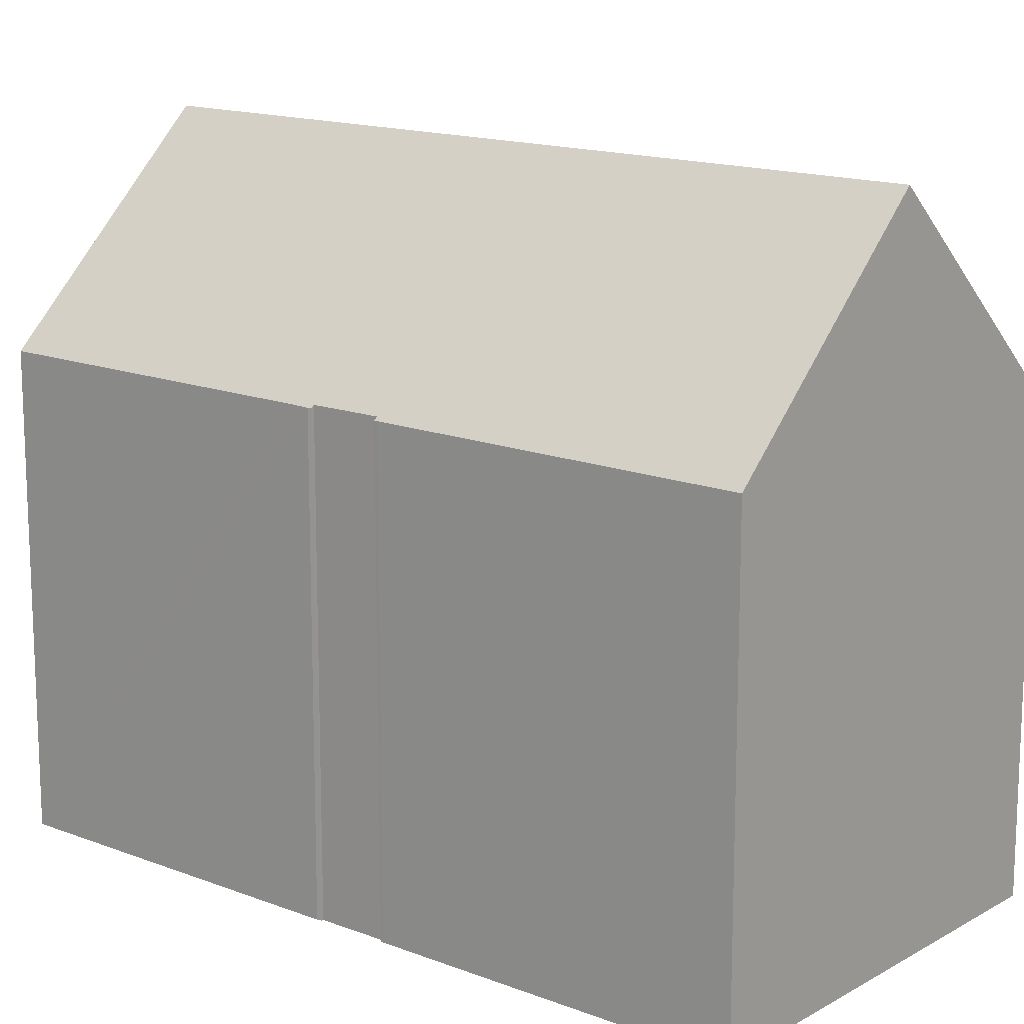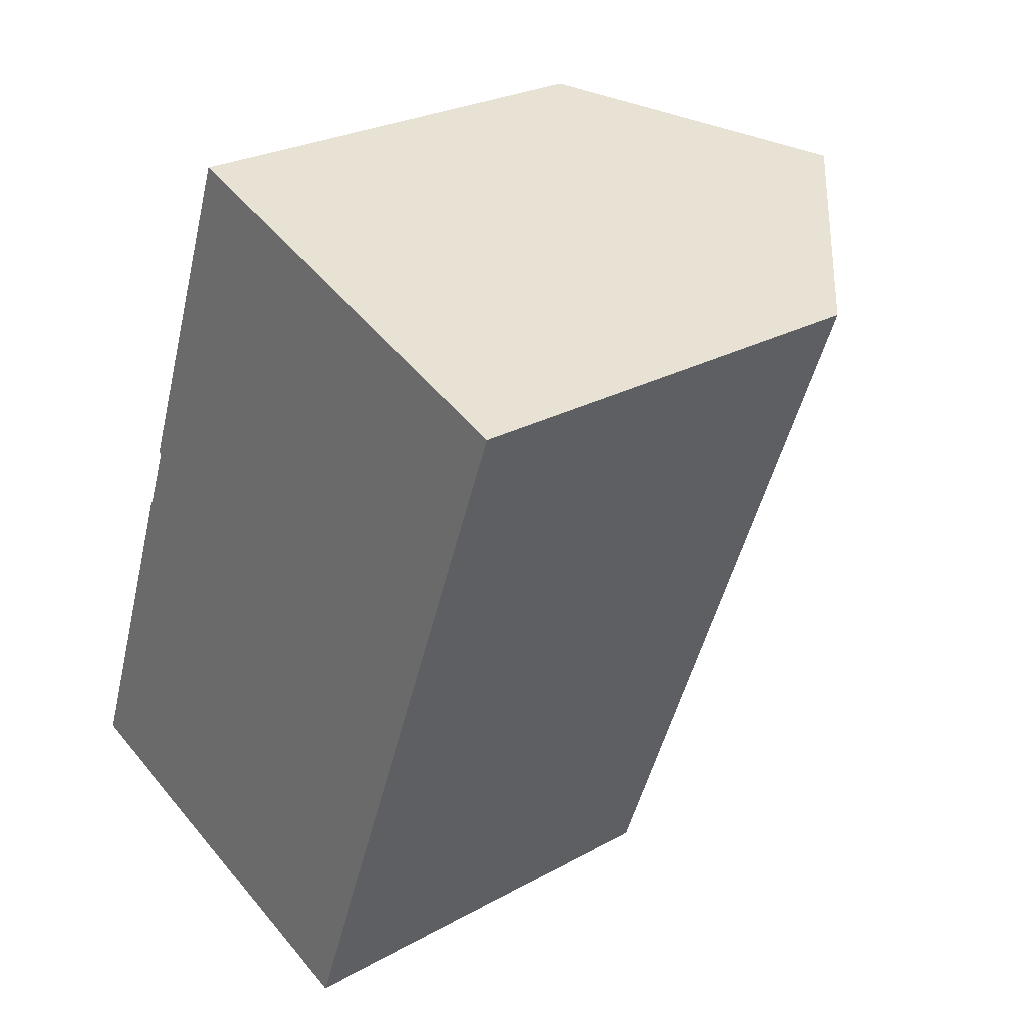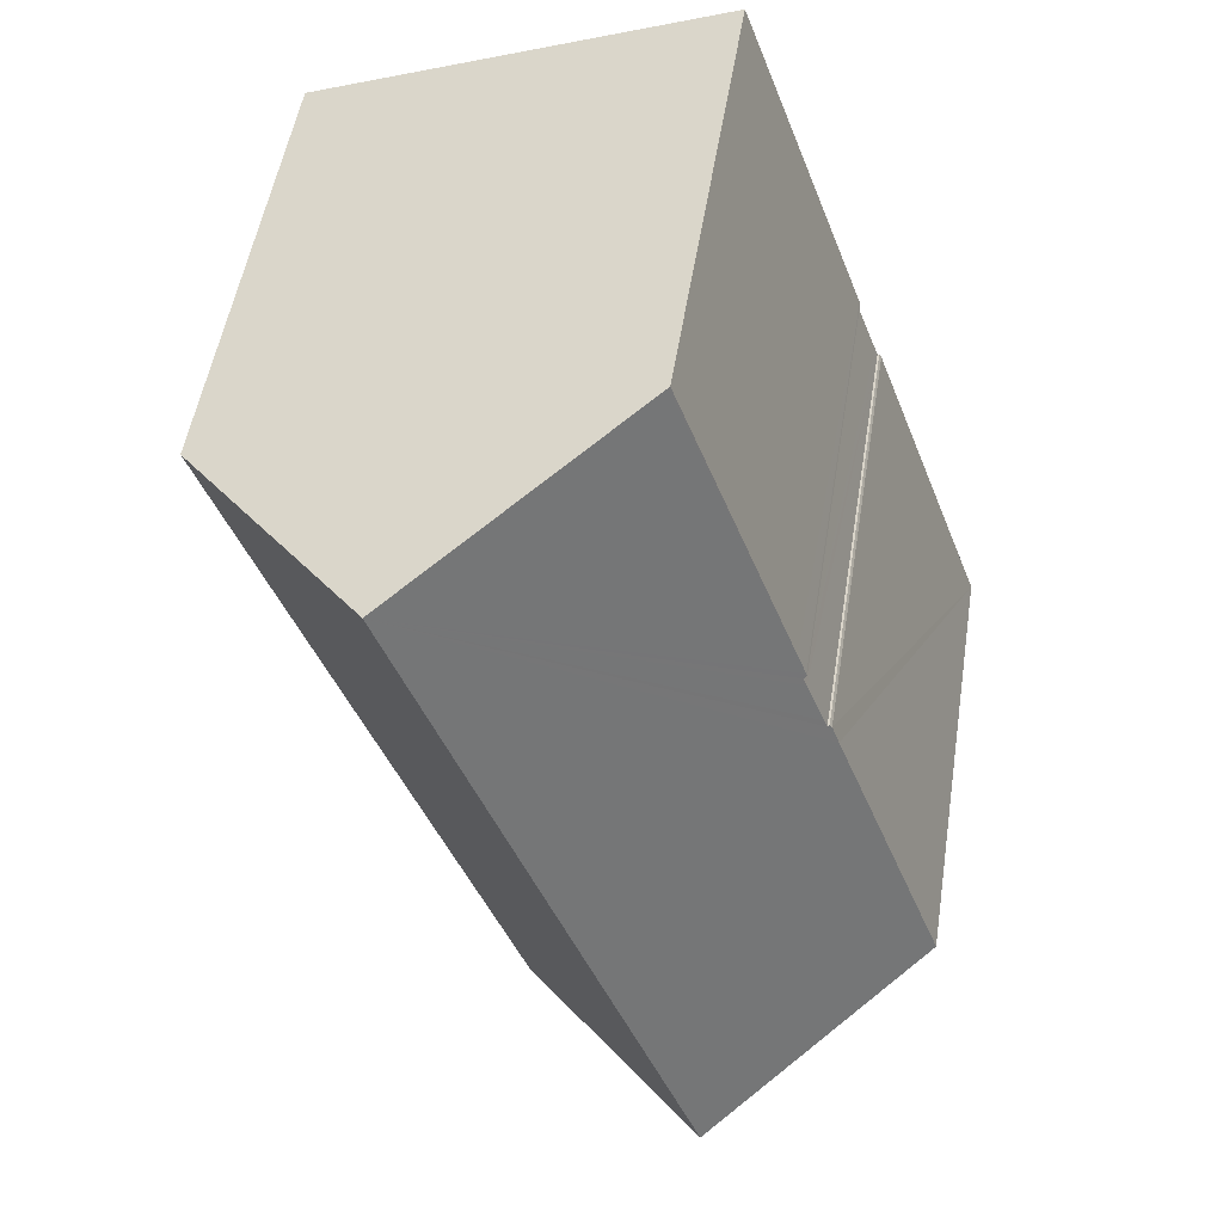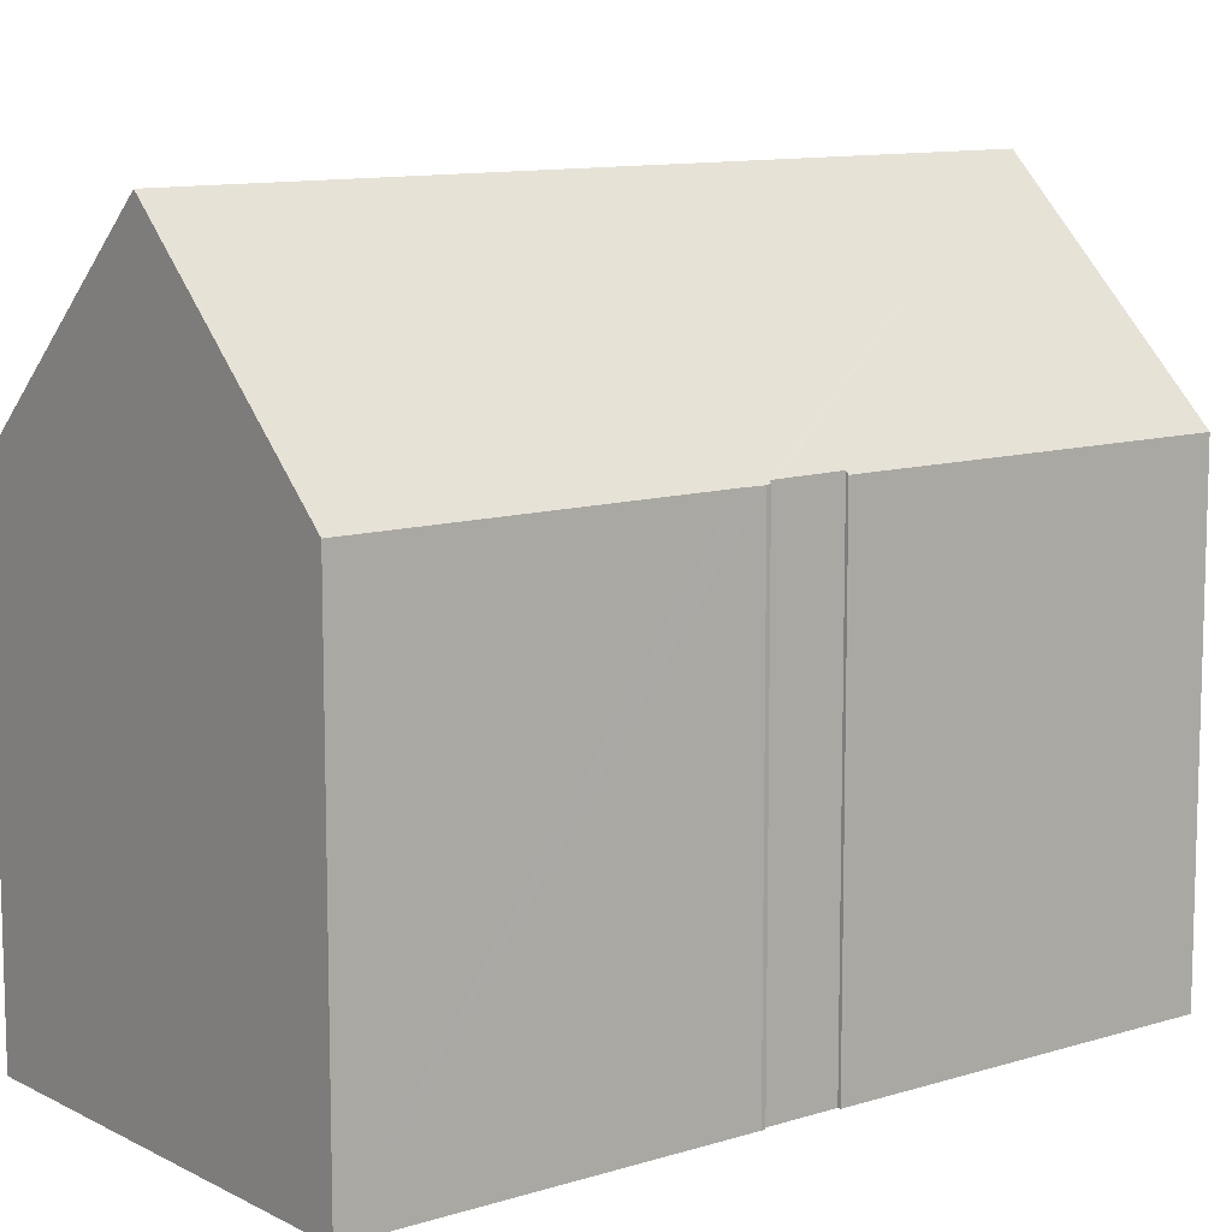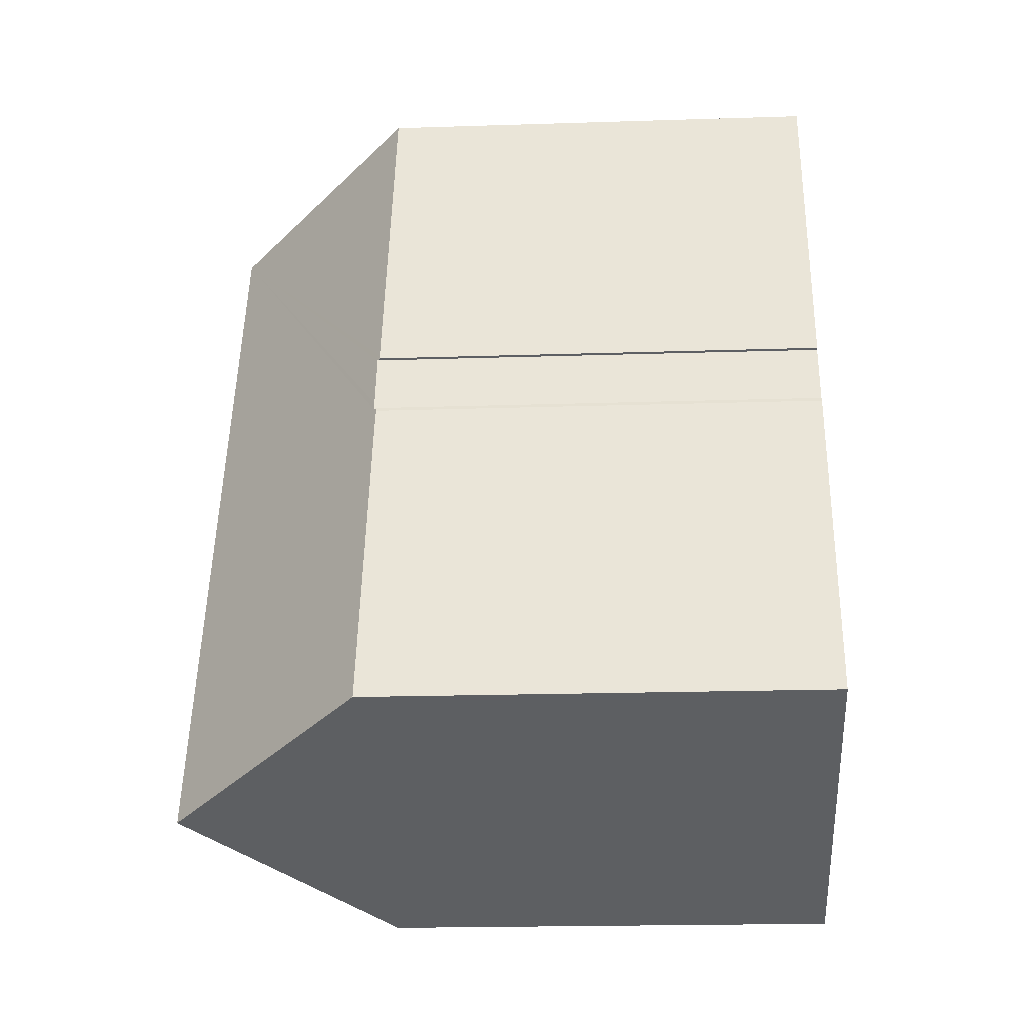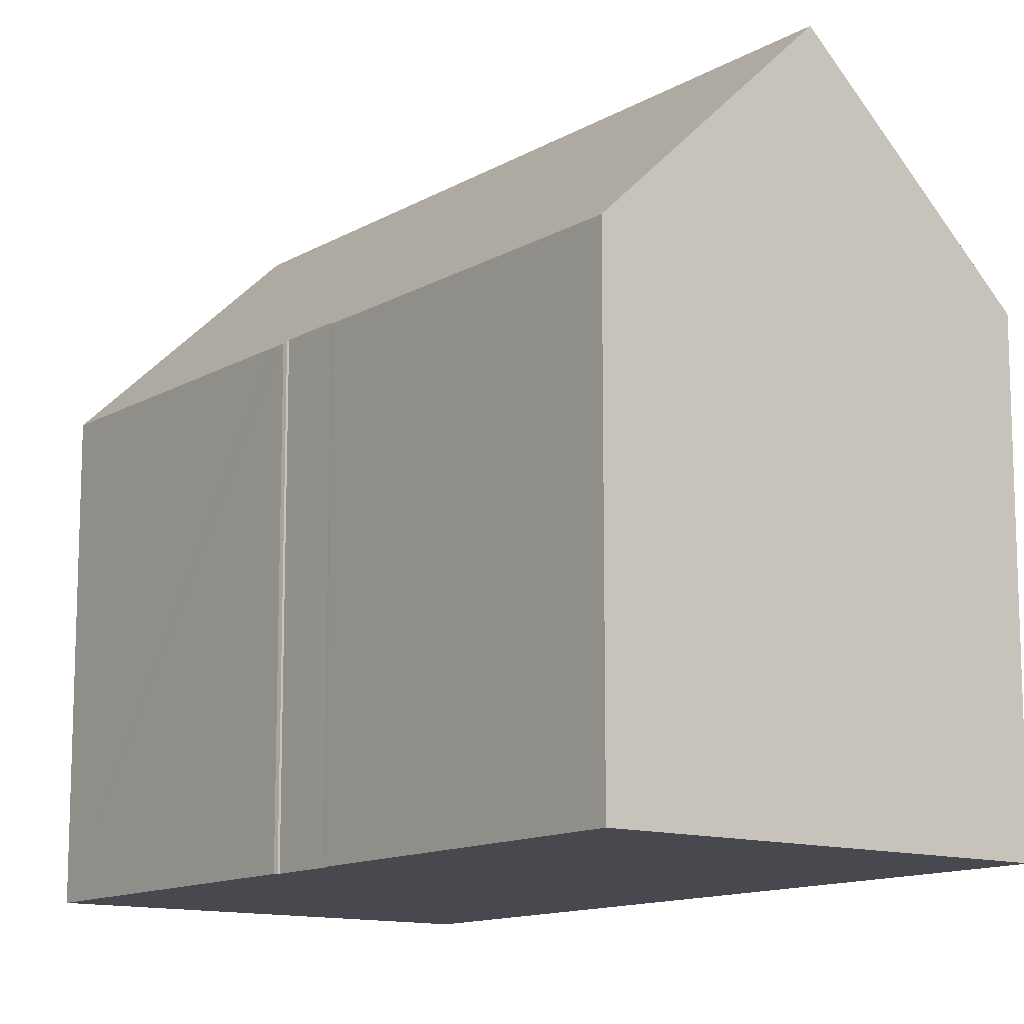
<metadata>
{"format":"obj","ext":"obj","renderer":"f3d","projection":"perspective","resolution":1024,"background":"white","views":[{"elev":15.0,"azim":-30.2,"up":"+Y"},{"elev":25.9,"azim":48.6,"up":"+Z"},{"elev":51.5,"azim":-171.0,"up":"+Z"},{"elev":10.8,"azim":-107.9,"up":"+Y"},{"elev":-19.4,"azim":-86.5,"up":"+Z"},{"elev":-12.6,"azim":-16.8,"up":"+Y"}]}
</metadata>
<code>
v  9.536 10.71 -3.502
v  11.23 15.47 15.8
v  16.01 10.71 14.05
v  4.755 15.47 -1.746
v  0 10.73 6.57e-16
v  2.719 10.73 7.38
v  2.999 10.78 7.967
v  2.9 10.72 7.891
v  2.954 10.74 7.984
v  3.073 10.78 8.164
v  3.497 10.79 9.293
v  3.575 10.79 9.503
v  3.531 10.72 9.592
v  3.739 10.72 10.15
v  6.495 10.75 17.54
v  6.457 10.71 17.56
v  3.509 10.72 9.528
v  3.509 -5.834e-16 9.528
v  3.531 -5.873e-16 9.592
v  6.457 -1.075e-15 17.56
v  3.739 -6.218e-16 10.15
v  0 0 0
v  2.9 -4.832e-16 7.891
v  2.719 -4.519e-16 7.38
v  2.999 -4.878e-16 7.967
v  3.073 -4.999e-16 8.164
v  3.575 -5.819e-16 9.503
v  3.497 -5.69e-16 9.293
v  6.495 -1.074e-15 17.54
v  11.23 -9.677e-16 15.8
v  16.01 -8.604e-16 14.05
v  2.954 -4.889e-16 7.984
v  9.536 2.144e-16 -3.502
v  4.755 1.069e-16 -1.746
g defaultobject
f 1 2 3
f 2 1 4
f 5 6 4
f 2 4 6
f 7 2 6
f 8 7 6
f 9 7 8
f 10 2 7
f 11 2 10
f 12 2 11
f 13 2 12
f 14 2 13
f 15 2 14
f 16 15 14
f 12 17 13
f 18 13 17
f 13 18 19
f 19 14 13
f 14 19 16
f 16 19 20
f 20 19 21
f 22 6 5
f 6 22 8
f 8 22 23
f 23 22 24
f 25 10 7
f 10 25 11
f 11 25 12
f 12 25 26
f 12 26 27
f 27 26 28
f 15 3 2
f 3 15 16
f 3 16 20
f 3 20 29
f 3 29 30
f 3 30 31
f 9 25 7
f 25 9 32
f 31 1 3
f 1 31 33
f 1 5 4
f 5 1 33
f 5 33 22
f 22 33 34
f 27 17 12
f 17 27 18
f 8 32 9
f 32 8 23
f 31 34 33
f 34 31 22
f 22 31 24
f 24 31 23
f 23 31 25
f 25 31 26
f 26 31 28
f 28 31 27
f 27 31 18
f 18 31 19
f 19 31 21
f 21 31 29
f 21 29 20
f 29 31 30
f 32 23 25

</code>
